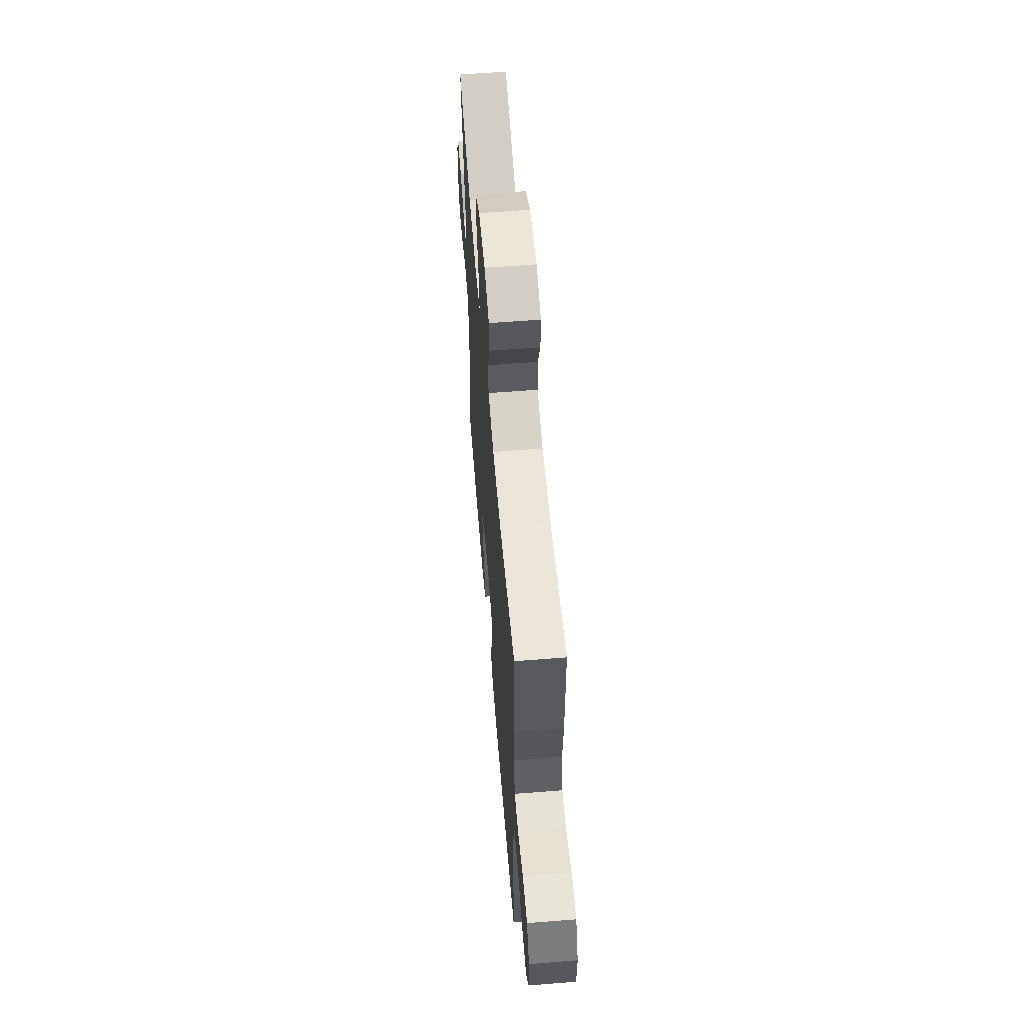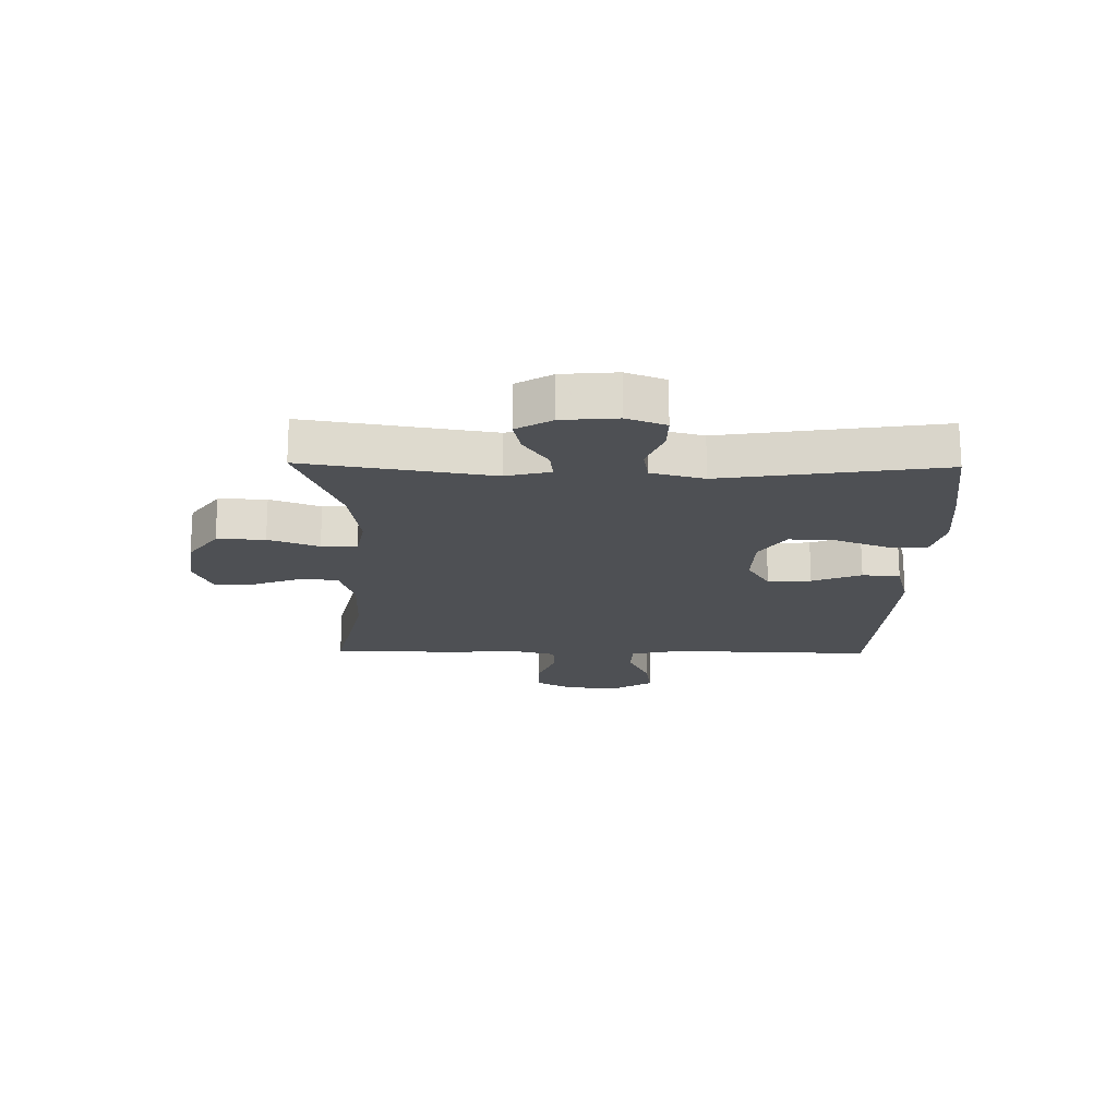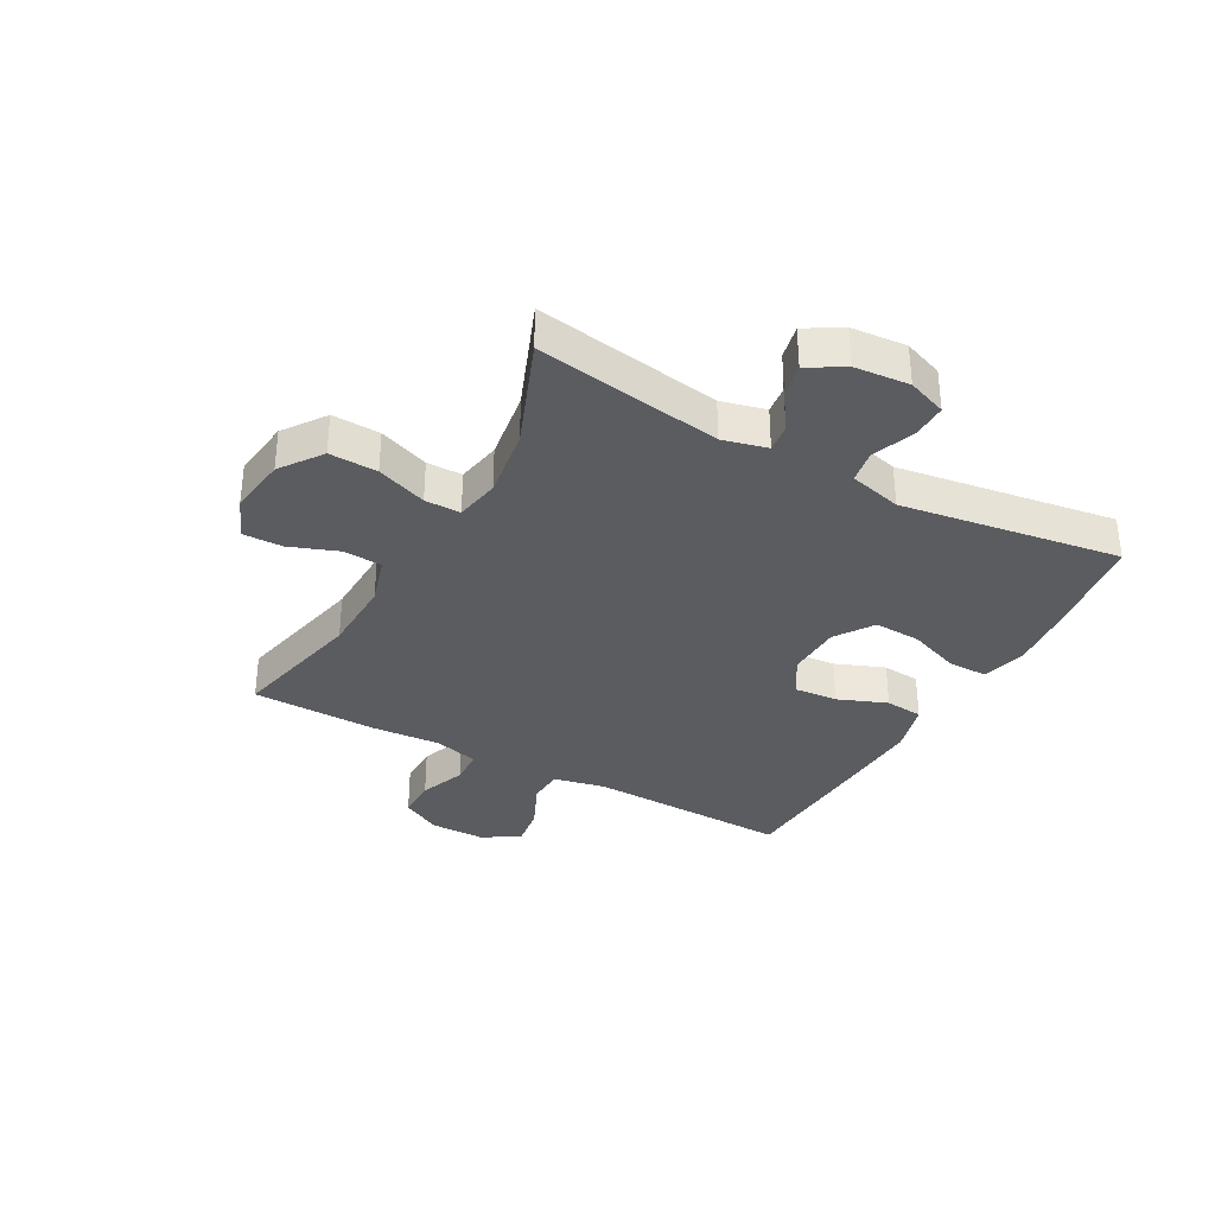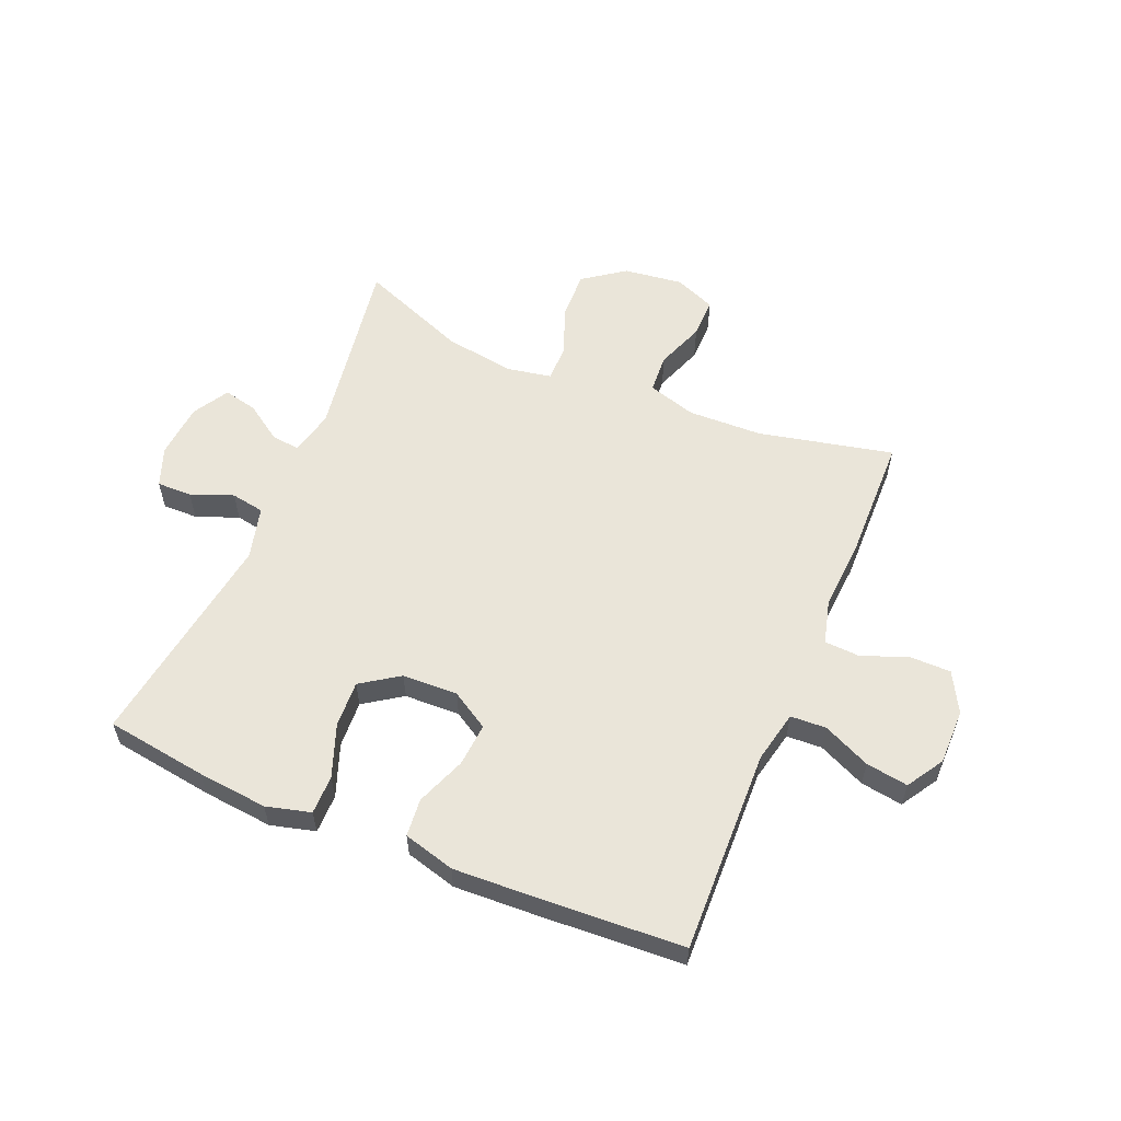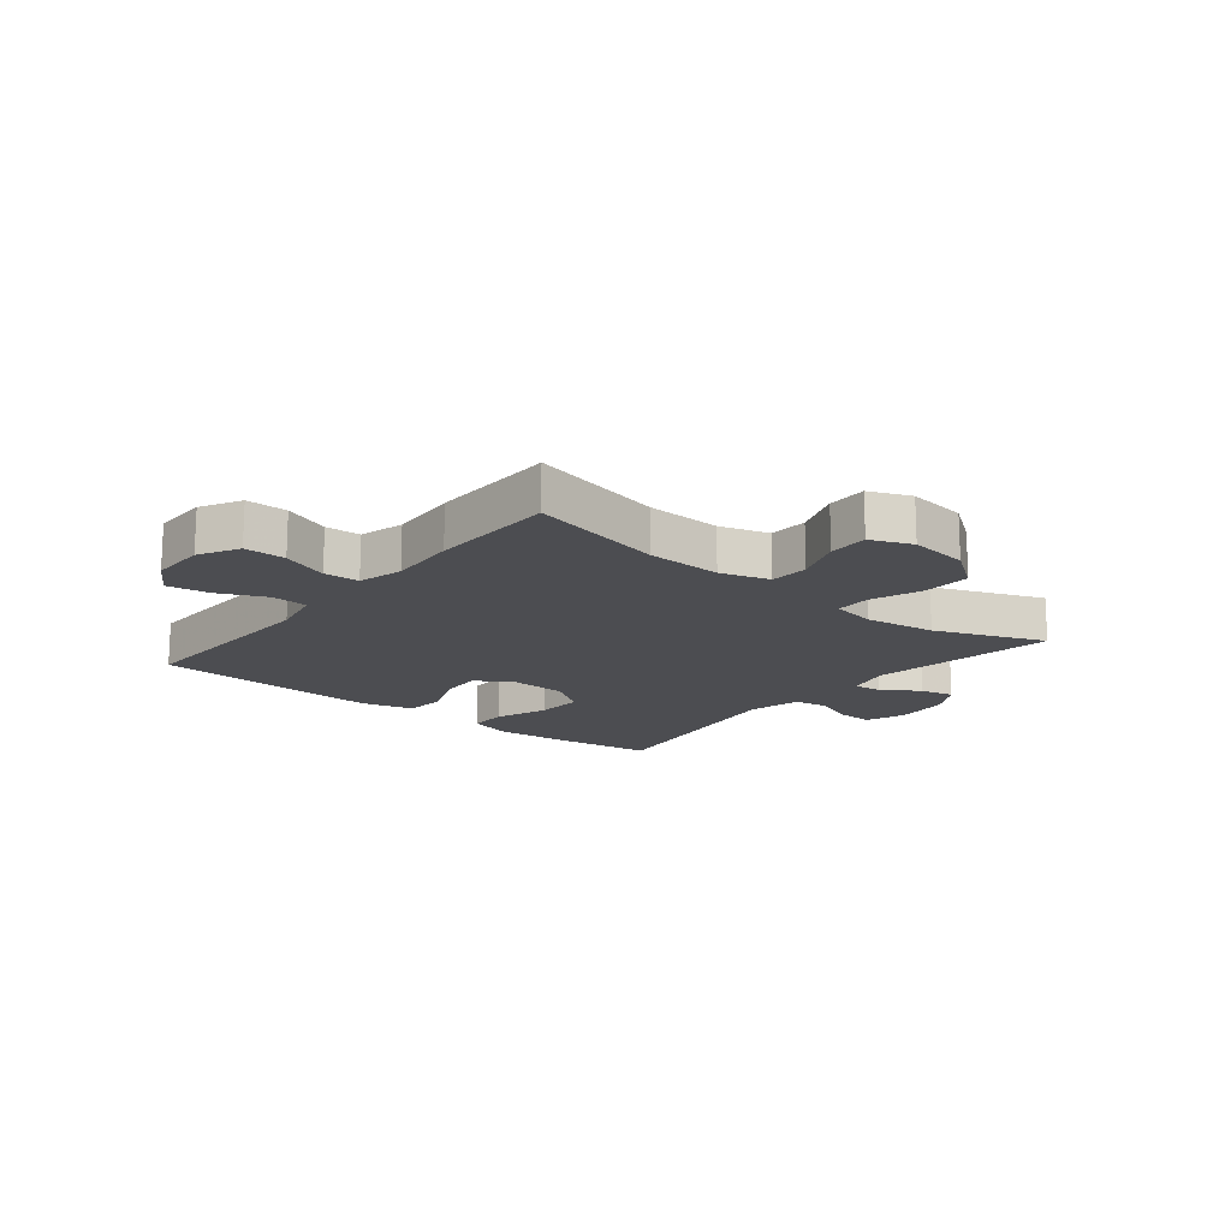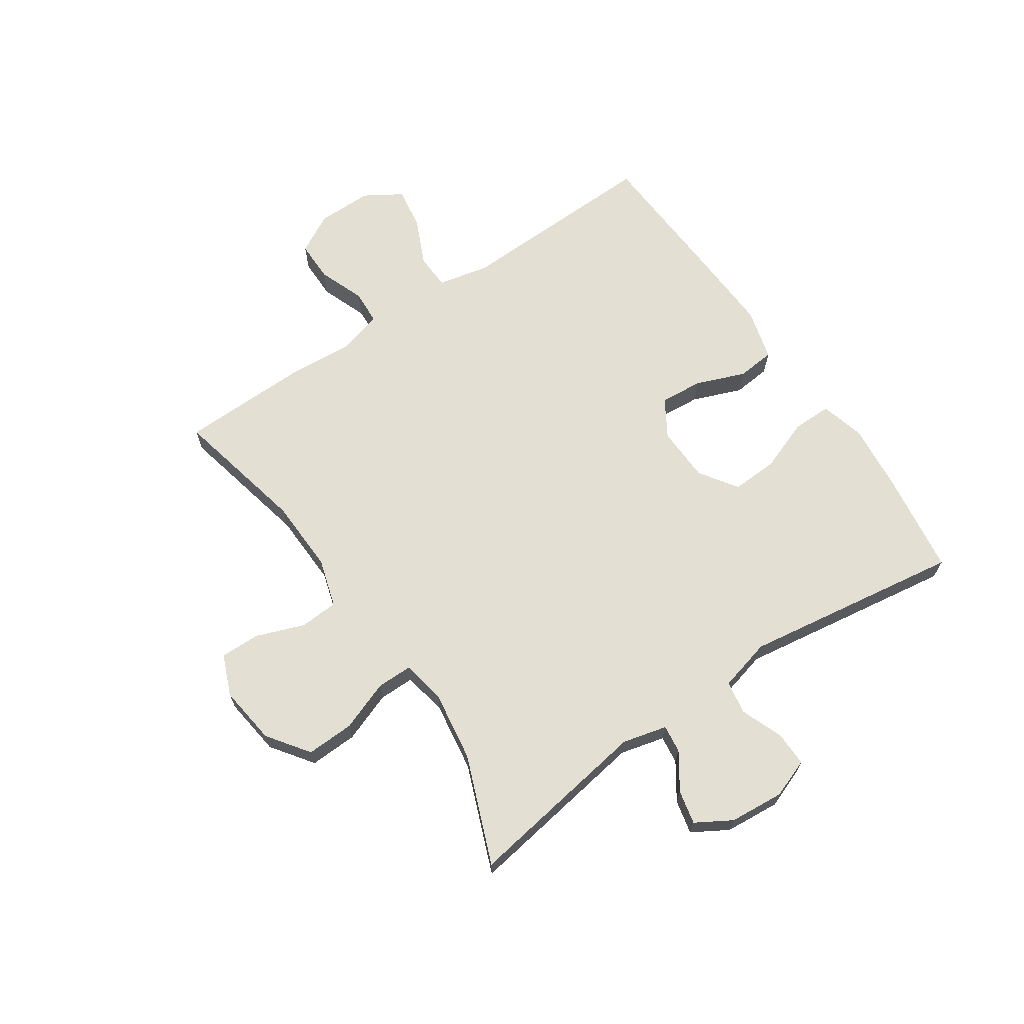
<metadata>
{"format":"obj","ext":"obj","renderer":"f3d","projection":"perspective","resolution":1024,"background":"white","views":[{"elev":60.3,"azim":-94.7,"up":"+Z"},{"elev":-18.6,"azim":89.0,"up":"+Y"},{"elev":-34.1,"azim":61.1,"up":"+Y"},{"elev":57.8,"azim":-157.3,"up":"+Y"},{"elev":-16.1,"azim":-39.1,"up":"+Y"},{"elev":67.0,"azim":55.8,"up":"+Y"}]}
</metadata>
<code>
v -0.5 0.07 0.5
v -0.27 0.07 0.449
v -0.143 0.07 0.445
v -0.06 0.07 0.47
v -0.056 0.07 0.536
v -0.087 0.07 0.619
v -0.088 0.07 0.687
v -0.018 0.07 0.716
v 0.083 0.07 0.703
v 0.154 0.07 0.652
v 0.151 0.07 0.57
v 0.119 0.07 0.484
v 0.119 0.07 0.423
v 0.195 0.07 0.409
v 0.315 0.07 0.427
v 0.5 0.07 0.5
v 0.45 0.07 0.182
v 0.469 0.07 0.106
v 0.517 0.07 0.112
v 0.579 0.07 0.154
v 0.637 0.07 0.167
v 0.673 0.07 0.106
v 0.681 0.07 0.012
v 0.656 0.07 -0.055
v 0.596 0.07 -0.054
v 0.524 0.07 -0.026
v 0.467 0.07 -0.036
v 0.444 0.07 -0.126
v 0.5 0.07 -0.5
v 0.327 0.07 -0.525
v 0.207 0.07 -0.537
v 0.131 0.07 -0.517
v 0.131 0.07 -0.45
v 0.164 0.07 -0.361
v 0.168 0.07 -0.281
v 0.103 0.07 -0.237
v 0.008 0.07 -0.234
v -0.056 0.07 -0.273
v -0.05 0.07 -0.347
v -0.017 0.07 -0.431
v -0.023 0.07 -0.496
v -0.111 0.07 -0.52
v -0.246 0.07 -0.514
v -0.5 0.07 -0.5
v -0.49 0.07 -0.151
v -0.509 0.07 -0.063
v -0.57 0.07 -0.06
v -0.651 0.07 -0.097
v -0.723 0.07 -0.108
v -0.762 0.07 -0.045
v -0.762 0.07 0.05
v -0.725 0.07 0.118
v -0.655 0.07 0.118
v -0.576 0.07 0.088
v -0.516 0.07 0.091
v -0.496 0.07 0.167
v -0.504 0.07 0.284
v -0.5 0 0.5
v -0.27 0 0.449
v -0.143 0 0.445
v -0.06 0 0.47
v -0.056 0 0.536
v -0.087 0 0.619
v -0.088 0 0.687
v -0.018 0 0.716
v 0.083 0 0.703
v 0.154 0 0.652
v 0.151 0 0.57
v 0.119 0 0.484
v 0.119 0 0.423
v 0.195 0 0.409
v 0.315 0 0.427
v 0.5 0 0.5
v 0.45 0 0.182
v 0.469 0 0.106
v 0.517 0 0.112
v 0.579 0 0.154
v 0.637 0 0.167
v 0.673 0 0.106
v 0.681 0 0.012
v 0.656 0 -0.055
v 0.596 0 -0.054
v 0.524 0 -0.026
v 0.467 0 -0.036
v 0.444 0 -0.126
v 0.5 0 -0.5
v 0.327 0 -0.525
v 0.207 0 -0.537
v 0.131 0 -0.517
v 0.131 0 -0.45
v 0.164 0 -0.361
v 0.168 0 -0.281
v 0.103 0 -0.237
v 0.008 0 -0.234
v -0.056 0 -0.273
v -0.05 0 -0.347
v -0.017 0 -0.431
v -0.023 0 -0.496
v -0.111 0 -0.52
v -0.246 0 -0.514
v -0.5 0 -0.5
v -0.49 0 -0.151
v -0.509 0 -0.063
v -0.57 0 -0.06
v -0.651 0 -0.097
v -0.723 0 -0.108
v -0.762 0 -0.045
v -0.762 0 0.05
v -0.725 0 0.118
v -0.655 0 0.118
v -0.576 0 0.088
v -0.516 0 0.091
v -0.496 0 0.167
v -0.504 0 0.284
f 56 57 1 2
f 55 56 2 3
f 52 53 54
f 51 52 54
f 50 51 54
f 49 50 54
f 48 49 54
f 47 48 54
f 46 47 54 55
f 55 3 4
f 46 55 4
f 45 46 4
f 43 44 45
f 42 43 45
f 41 42 45
f 40 41 45
f 39 40 45
f 38 39 45
f 37 38 45 4
f 32 33 34
f 31 32 34
f 30 31 34
f 29 30 34
f 28 29 34
f 27 28 34 35
f 24 25 26
f 23 24 26
f 22 23 26
f 21 22 26
f 20 21 26
f 19 20 26
f 18 19 26 27
f 27 35 36
f 18 27 36
f 17 18 36
f 10 11 12
f 9 10 12
f 8 9 12
f 7 8 12
f 6 7 12
f 5 6 12
f 5 12 13
f 4 5 13
f 37 4 13
f 17 36 37
f 16 17 37
f 15 16 37
f 14 15 37
f 13 14 37
f 59 58 114 113
f 60 59 113 112
f 111 110 109
f 111 109 108
f 111 108 107
f 111 107 106
f 111 106 105
f 111 105 104
f 112 111 104 103
f 61 60 112
f 61 112 103
f 61 103 102
f 102 101 100
f 102 100 99
f 102 99 98
f 102 98 97
f 102 97 96
f 102 96 95
f 61 102 95 94
f 91 90 89
f 91 89 88
f 91 88 87
f 91 87 86
f 91 86 85
f 92 91 85 84
f 83 82 81
f 83 81 80
f 83 80 79
f 83 79 78
f 83 78 77
f 83 77 76
f 84 83 76 75
f 93 92 84
f 93 84 75
f 93 75 74
f 69 68 67
f 69 67 66
f 69 66 65
f 69 65 64
f 69 64 63
f 69 63 62
f 70 69 62
f 70 62 61
f 70 61 94
f 94 93 74
f 94 74 73
f 94 73 72
f 94 72 71
f 94 71 70
f 1 58 59 2
f 2 59 60 3
f 3 60 61 4
f 4 61 62 5
f 5 62 63 6
f 6 63 64 7
f 7 64 65 8
f 8 65 66 9
f 9 66 67 10
f 10 67 68 11
f 11 68 69 12
f 12 69 70 13
f 13 70 71 14
f 14 71 72 15
f 15 72 73 16
f 16 73 74 17
f 17 74 75 18
f 18 75 76 19
f 19 76 77 20
f 20 77 78 21
f 21 78 79 22
f 22 79 80 23
f 23 80 81 24
f 24 81 82 25
f 25 82 83 26
f 26 83 84 27
f 27 84 85 28
f 28 85 86 29
f 29 86 87 30
f 30 87 88 31
f 31 88 89 32
f 32 89 90 33
f 33 90 91 34
f 34 91 92 35
f 35 92 93 36
f 36 93 94 37
f 37 94 95 38
f 38 95 96 39
f 39 96 97 40
f 40 97 98 41
f 41 98 99 42
f 42 99 100 43
f 43 100 101 44
f 44 101 102 45
f 45 102 103 46
f 46 103 104 47
f 47 104 105 48
f 48 105 106 49
f 49 106 107 50
f 50 107 108 51
f 51 108 109 52
f 52 109 110 53
f 53 110 111 54
f 54 111 112 55
f 55 112 113 56
f 56 113 114 57
f 57 114 58 1

</code>
